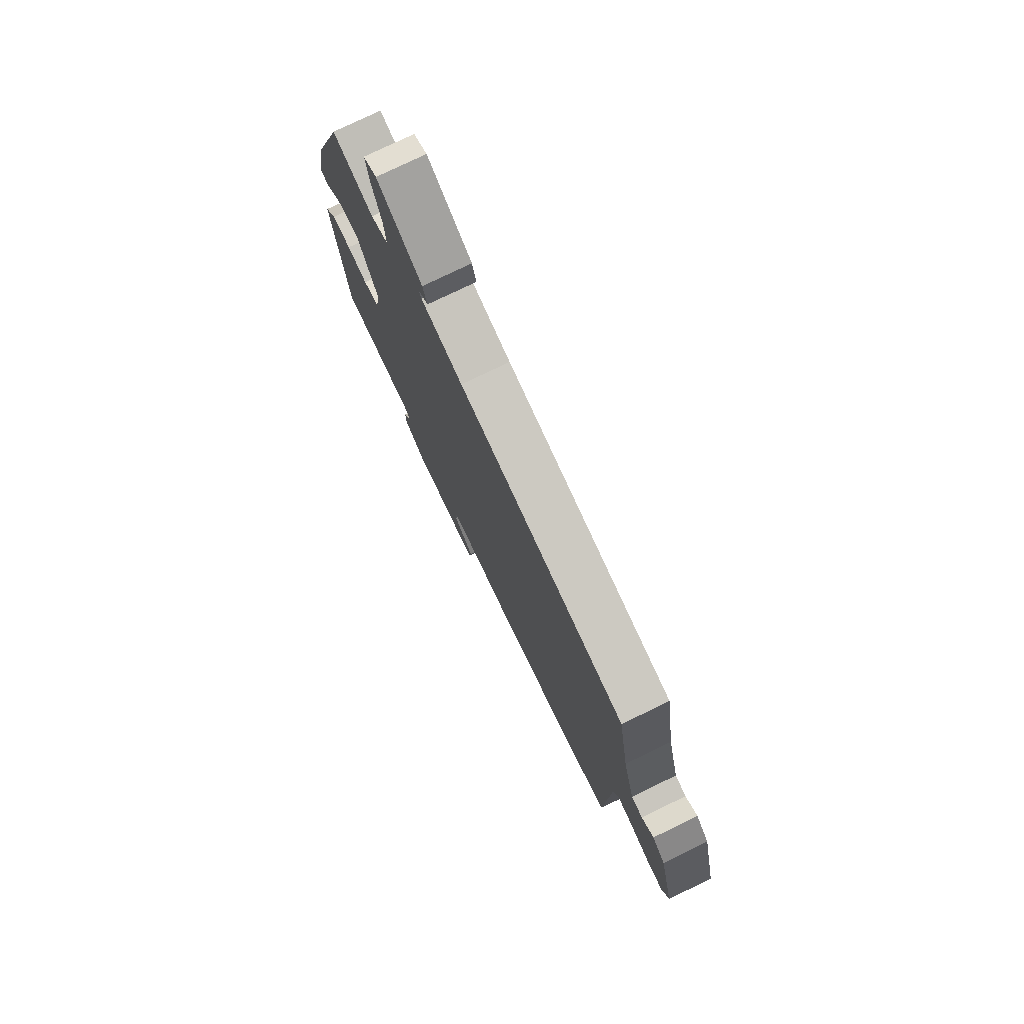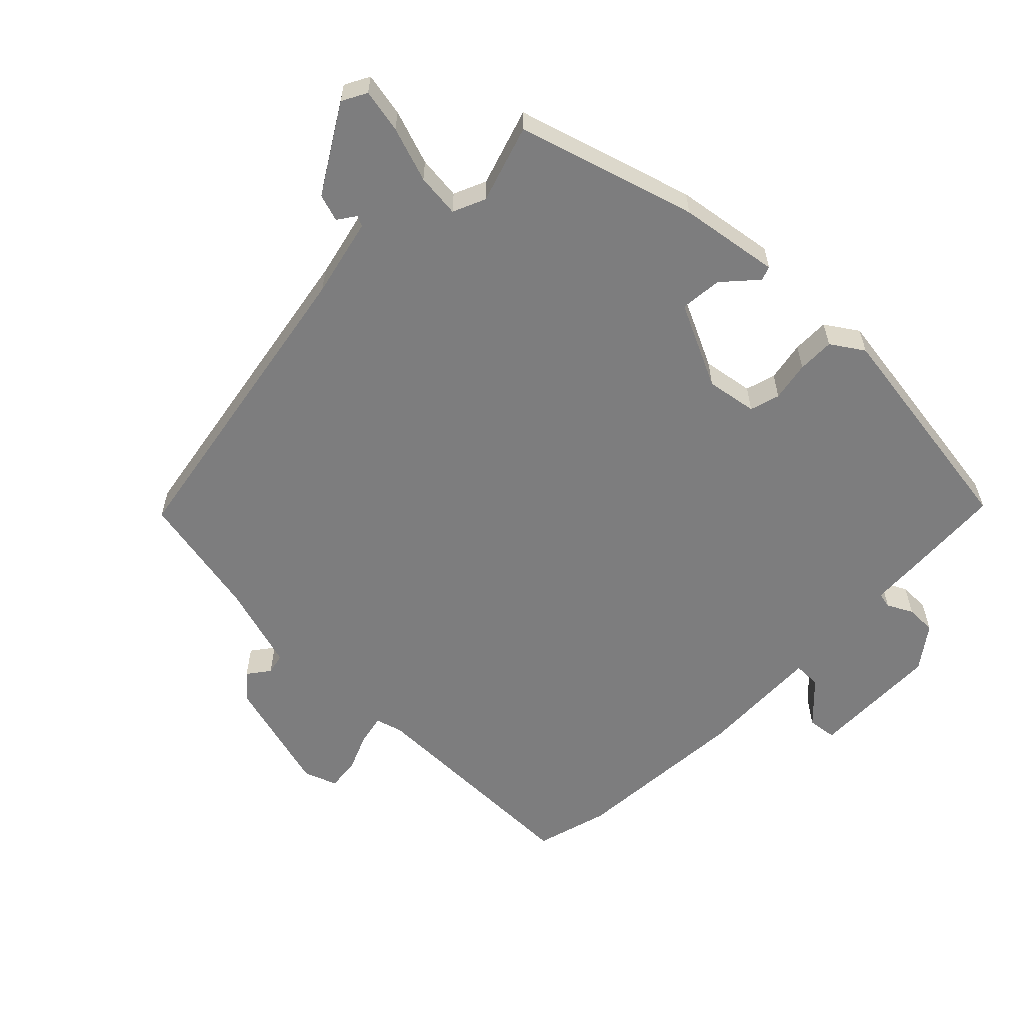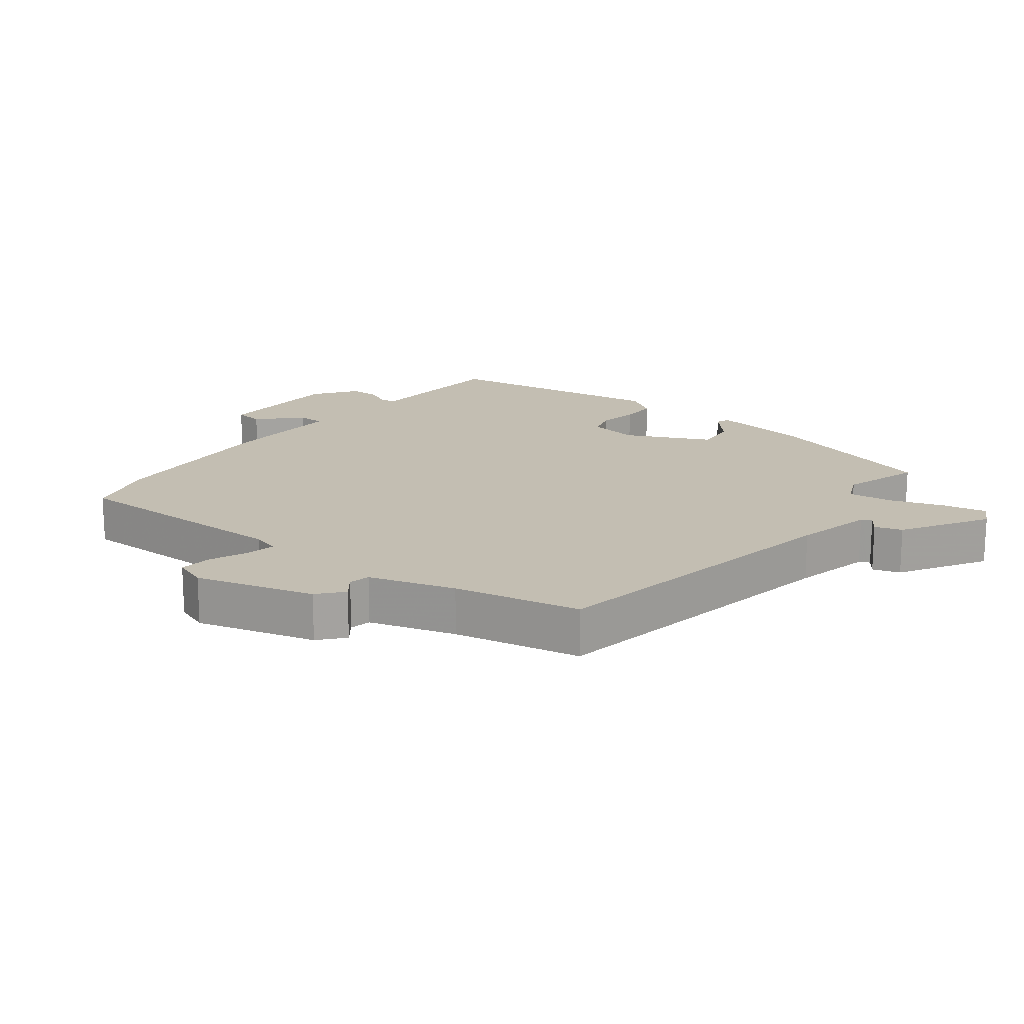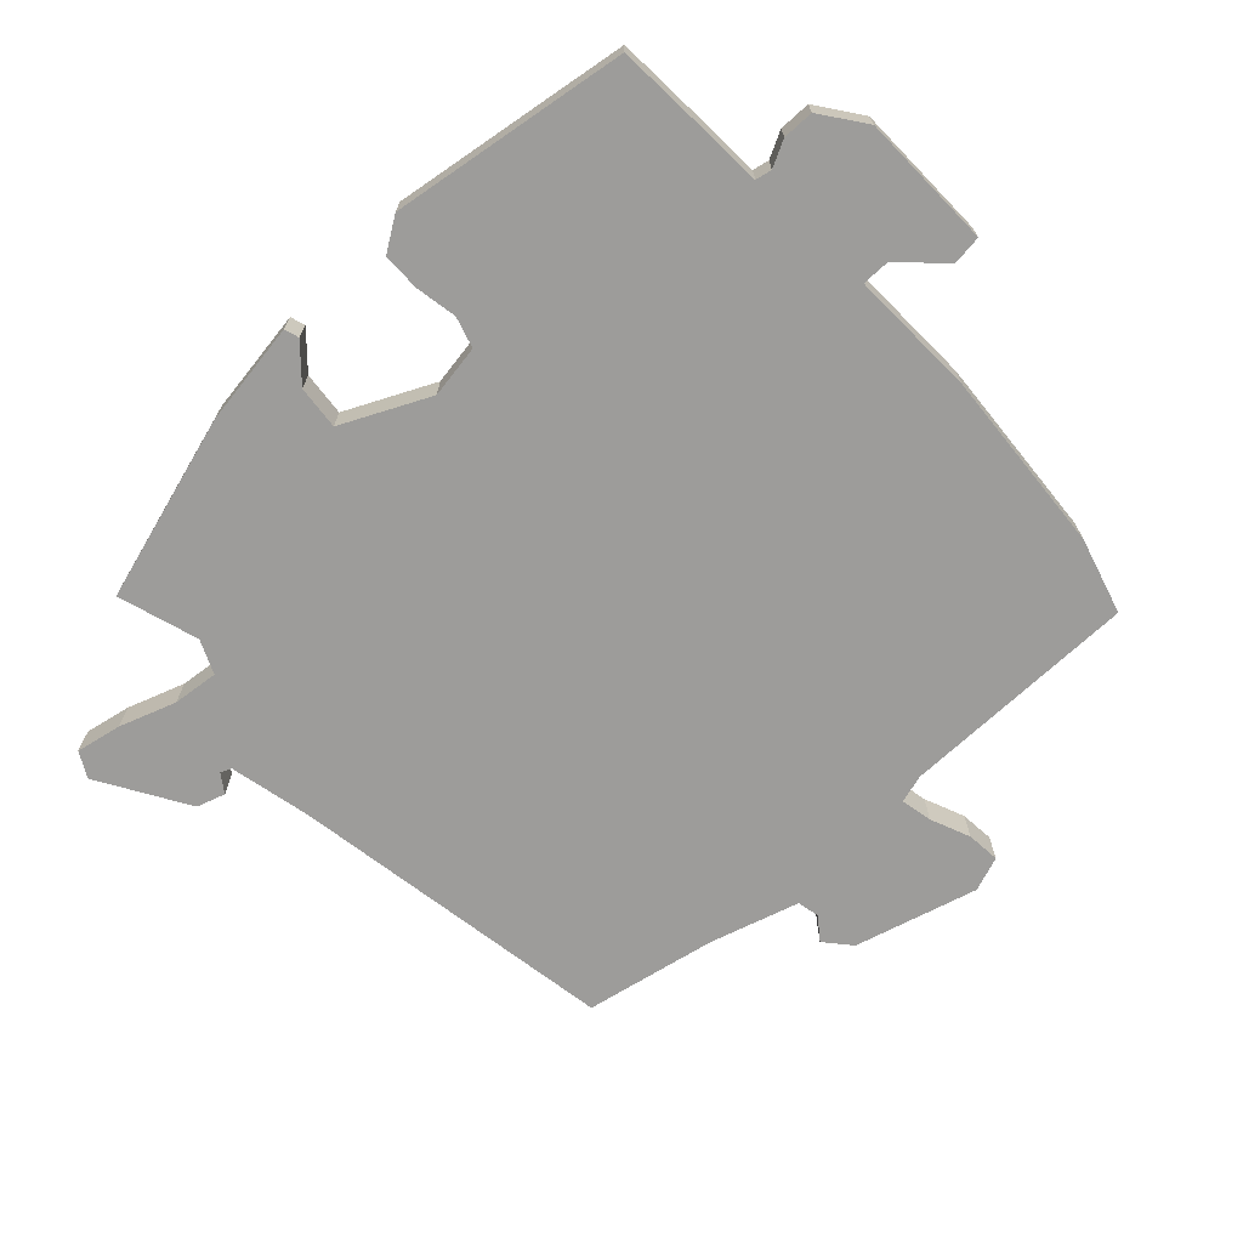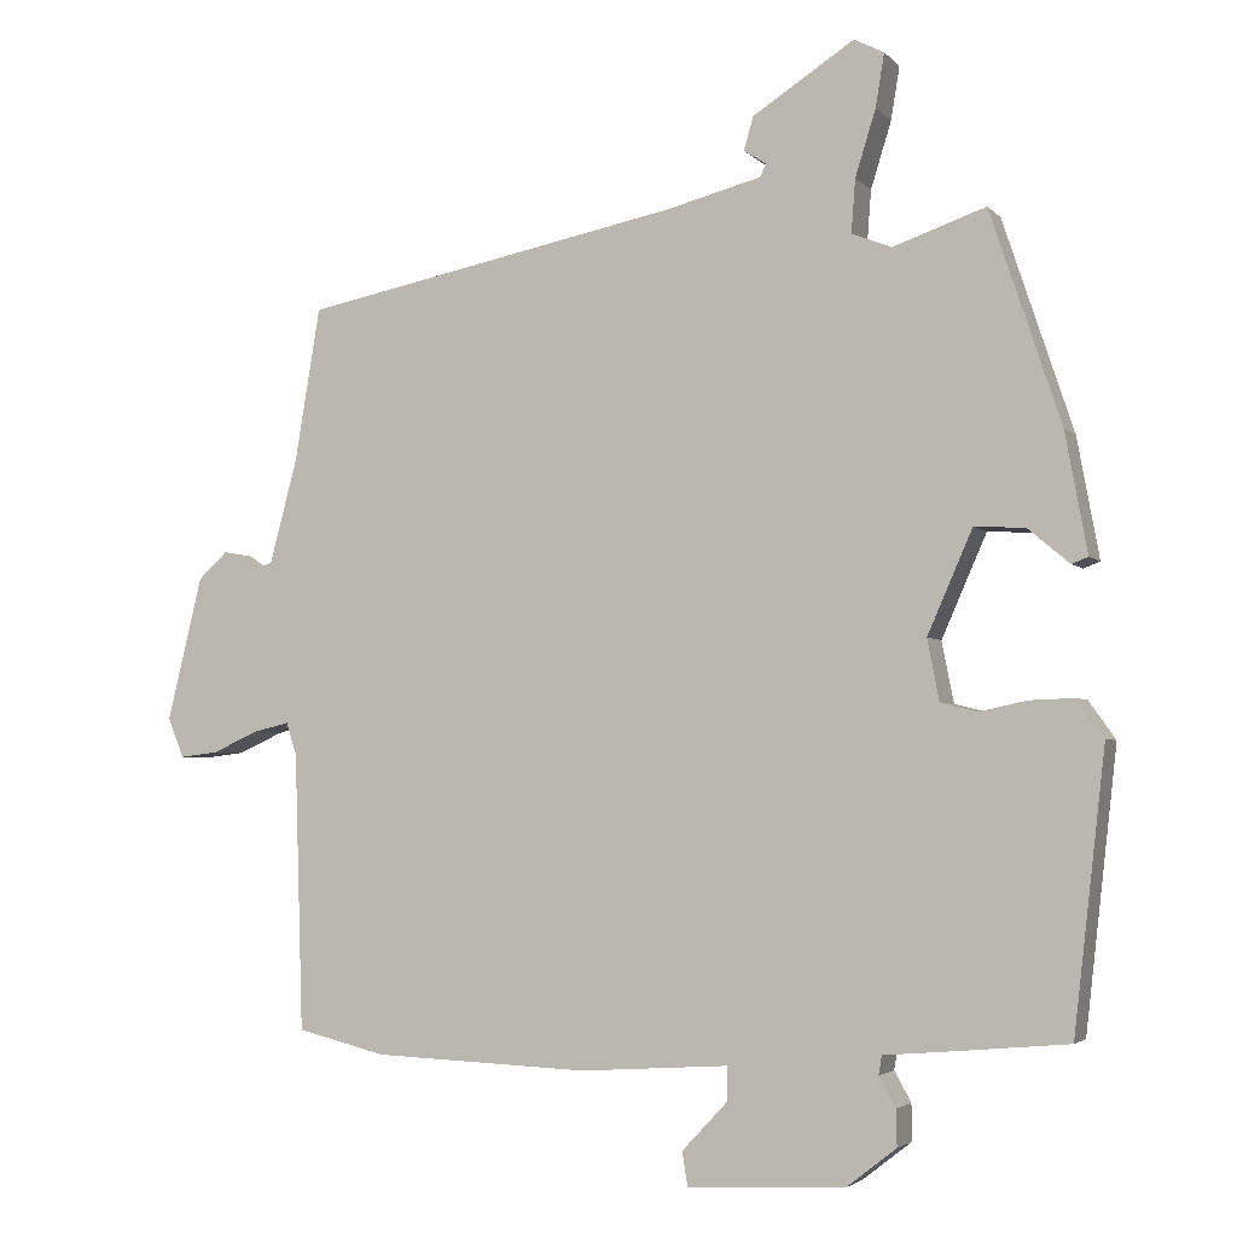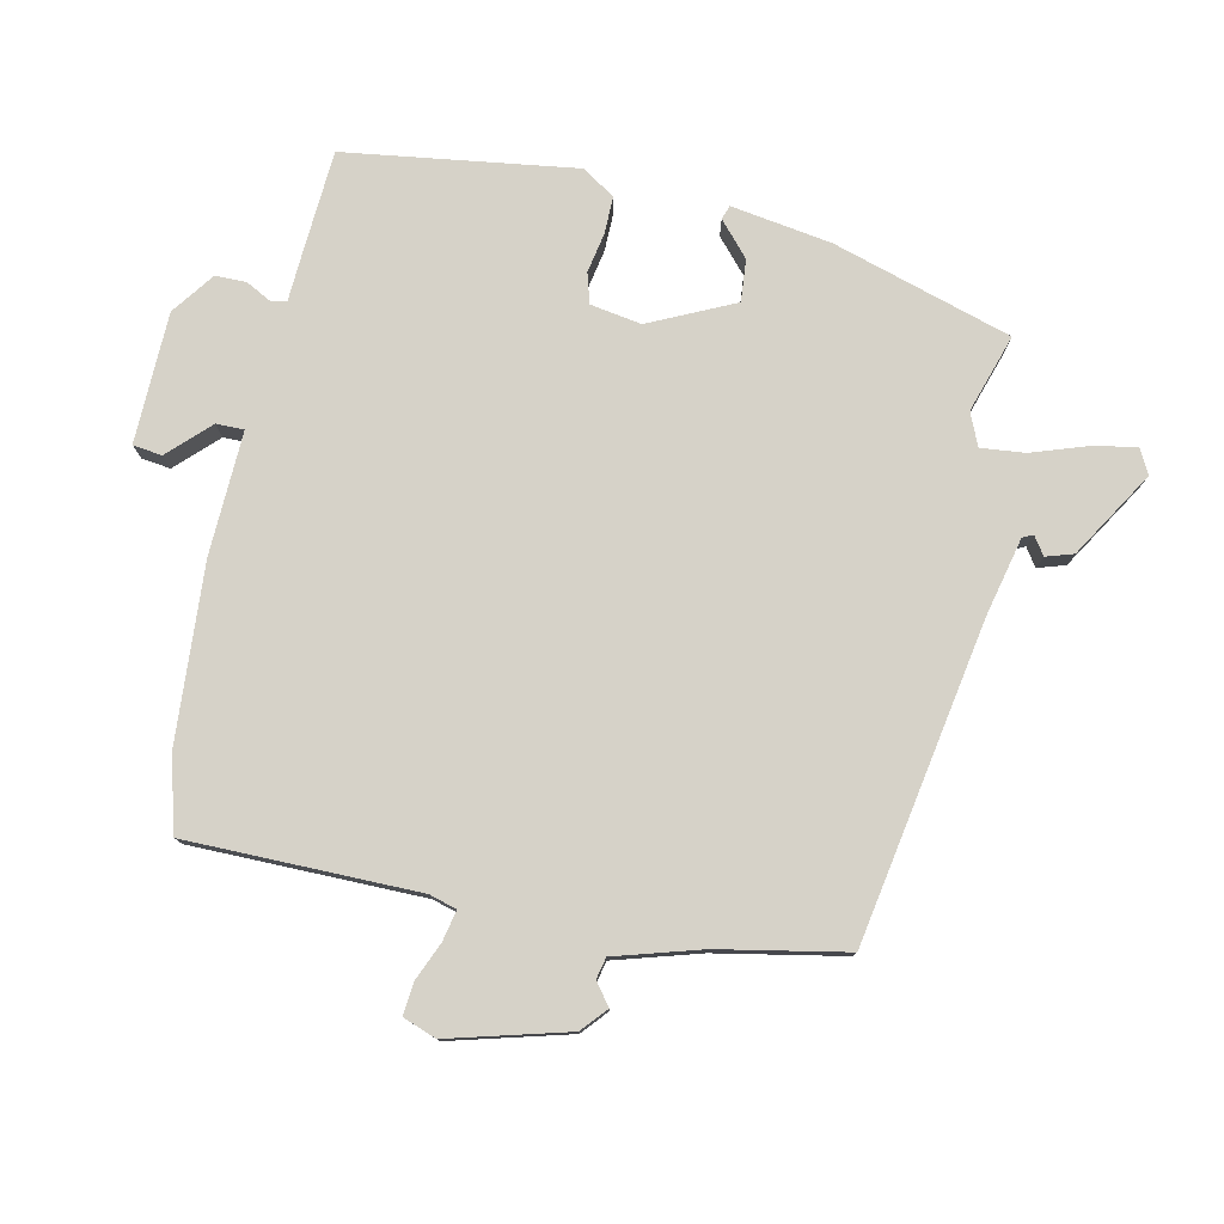
<metadata>
{"format":"obj","ext":"obj","renderer":"f3d","projection":"perspective","resolution":1024,"background":"white","views":[{"elev":77.2,"azim":-115.8,"up":"+Z"},{"elev":-59.2,"azim":43.8,"up":"+Y"},{"elev":17.5,"azim":-54.2,"up":"+Y"},{"elev":-70.2,"azim":131.1,"up":"+Y"},{"elev":-3.5,"azim":20.7,"up":"+Z"},{"elev":78.2,"azim":-79.4,"up":"+Y"}]}
</metadata>
<code>
v -0.418 0.07 -0.521
v -0.53 0.07 -0.493
v -0.541 0.07 -0.143
v -0.554 0.07 -0.102
v -0.6 0.07 -0.113
v -0.657 0.07 -0.139
v -0.706 0.07 -0.145
v -0.726 0.07 -0.095
v -0.682 0.07 0.087
v -0.645 0.07 0.121
v -0.611 0.07 0.097
v -0.579 0.07 0.105
v -0.544 0.07 0.237
v -0.512 0.07 0.431
v -0.032 0.07 0.528
v 0.087 0.07 0.559
v 0.094 0.07 0.575
v 0.066 0.07 0.593
v 0.078 0.07 0.635
v 0.206 0.07 0.718
v 0.244 0.07 0.699
v 0.233 0.07 0.632
v 0.207 0.07 0.548
v 0.202 0.07 0.481
v 0.252 0.07 0.461
v 0.369 0.07 0.502
v 0.458 0.07 0.234
v 0.486 0.07 0.082
v 0.465 0.07 0.074
v 0.413 0.07 0.118
v 0.349 0.07 0.122
v 0.292 0.07 -0.008
v 0.307 0.07 -0.085
v 0.353 0.07 -0.097
v 0.413 0.07 -0.084
v 0.469 0.07 -0.082
v 0.503 0.07 -0.13
v 0.463 0.07 -0.481
v 0.307 0.07 -0.495
v 0.234 0.07 -0.501
v 0.23 0.07 -0.525
v 0.251 0.07 -0.563
v 0.252 0.07 -0.609
v 0.189 0.07 -0.658
v -0.009 0.07 -0.668
v -0.016 0.07 -0.624
v 0.042 0.07 -0.562
v 0.041 0.07 -0.52
v -0.146 0.07 -0.532
v -0.418 0 -0.521
v -0.53 0 -0.493
v -0.541 0 -0.143
v -0.554 0 -0.102
v -0.6 0 -0.113
v -0.657 0 -0.139
v -0.706 0 -0.145
v -0.726 0 -0.095
v -0.682 0 0.087
v -0.645 0 0.121
v -0.611 0 0.097
v -0.579 0 0.105
v -0.544 0 0.237
v -0.512 0 0.431
v -0.032 0 0.528
v 0.087 0 0.559
v 0.094 0 0.575
v 0.066 0 0.593
v 0.078 0 0.635
v 0.206 0 0.718
v 0.244 0 0.699
v 0.233 0 0.632
v 0.207 0 0.548
v 0.202 0 0.481
v 0.252 0 0.461
v 0.369 0 0.502
v 0.458 0 0.234
v 0.486 0 0.082
v 0.465 0 0.074
v 0.413 0 0.118
v 0.349 0 0.122
v 0.292 0 -0.008
v 0.307 0 -0.085
v 0.353 0 -0.097
v 0.413 0 -0.084
v 0.469 0 -0.082
v 0.503 0 -0.13
v 0.463 0 -0.481
v 0.307 0 -0.495
v 0.234 0 -0.501
v 0.23 0 -0.525
v 0.251 0 -0.563
v 0.252 0 -0.609
v 0.189 0 -0.658
v -0.009 0 -0.668
v -0.016 0 -0.624
v 0.042 0 -0.562
v 0.041 0 -0.52
v -0.146 0 -0.532
f 48 49 1 2
f 44 45 46 47
f 44 47 48
f 41 42 43 44
f 40 41 44 48
f 37 38 39 40
f 34 35 36 37
f 34 37 40 48
f 27 28 29 30
f 25 26 27 30
f 24 25 30 31
f 20 21 22 23
f 20 23 24
f 17 18 19 20
f 16 17 20 24
f 15 16 24 31
f 13 14 15 31
f 8 9 10 11
f 8 11 12
f 5 6 7 8
f 4 5 8 12
f 3 4 12 13
f 33 34 48 2
f 3 13 31 32
f 2 3 32 33
f 51 50 98 97
f 96 95 94 93
f 97 96 93
f 93 92 91 90
f 97 93 90 89
f 89 88 87 86
f 86 85 84 83
f 97 89 86 83
f 79 78 77 76
f 79 76 75 74
f 80 79 74 73
f 72 71 70 69
f 73 72 69
f 69 68 67 66
f 73 69 66 65
f 80 73 65 64
f 80 64 63 62
f 60 59 58 57
f 61 60 57
f 57 56 55 54
f 61 57 54 53
f 62 61 53 52
f 51 97 83 82
f 81 80 62 52
f 82 81 52 51
f 1 50 51 2
f 2 51 52 3
f 3 52 53 4
f 4 53 54 5
f 5 54 55 6
f 6 55 56 7
f 7 56 57 8
f 8 57 58 9
f 9 58 59 10
f 10 59 60 11
f 11 60 61 12
f 12 61 62 13
f 13 62 63 14
f 14 63 64 15
f 15 64 65 16
f 16 65 66 17
f 17 66 67 18
f 18 67 68 19
f 19 68 69 20
f 20 69 70 21
f 21 70 71 22
f 22 71 72 23
f 23 72 73 24
f 24 73 74 25
f 25 74 75 26
f 26 75 76 27
f 27 76 77 28
f 28 77 78 29
f 29 78 79 30
f 30 79 80 31
f 31 80 81 32
f 32 81 82 33
f 33 82 83 34
f 34 83 84 35
f 35 84 85 36
f 36 85 86 37
f 37 86 87 38
f 38 87 88 39
f 39 88 89 40
f 40 89 90 41
f 41 90 91 42
f 42 91 92 43
f 43 92 93 44
f 44 93 94 45
f 45 94 95 46
f 46 95 96 47
f 47 96 97 48
f 48 97 98 49
f 49 98 50 1

</code>
